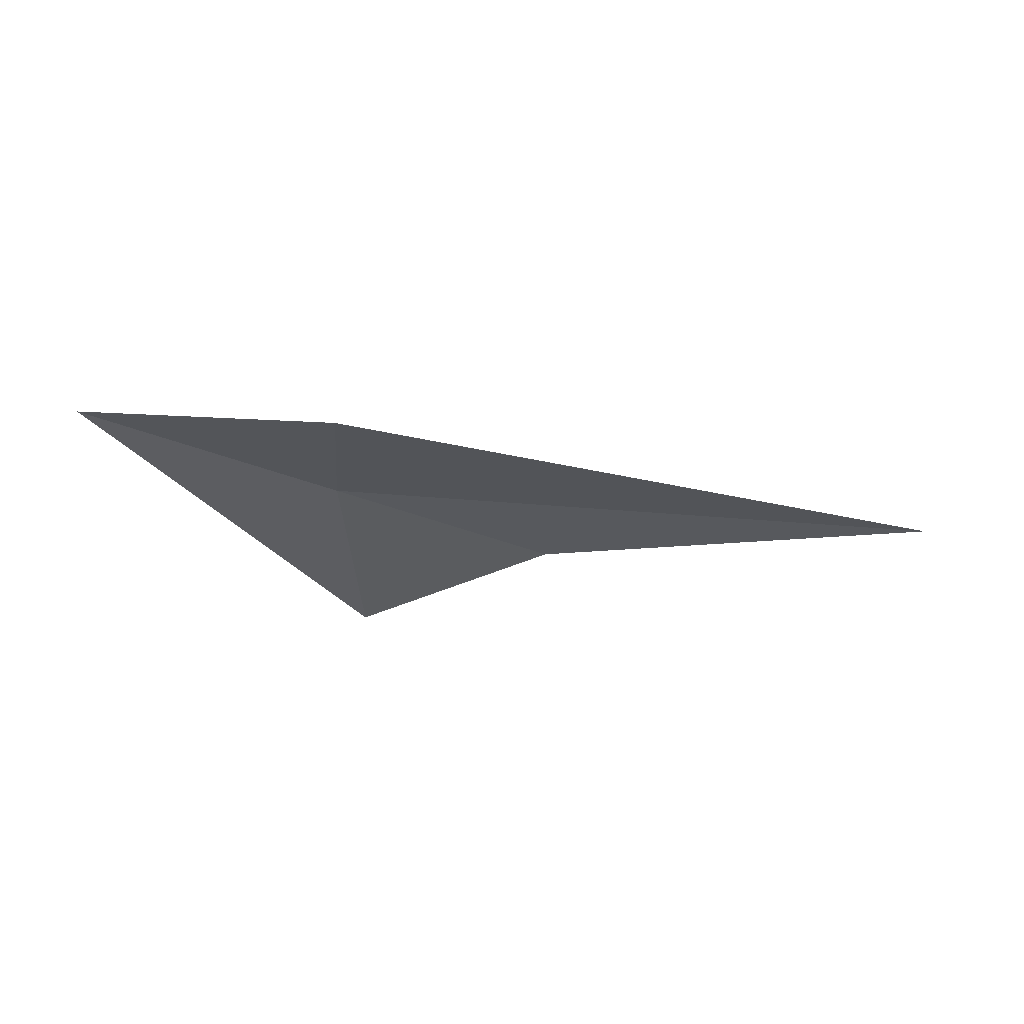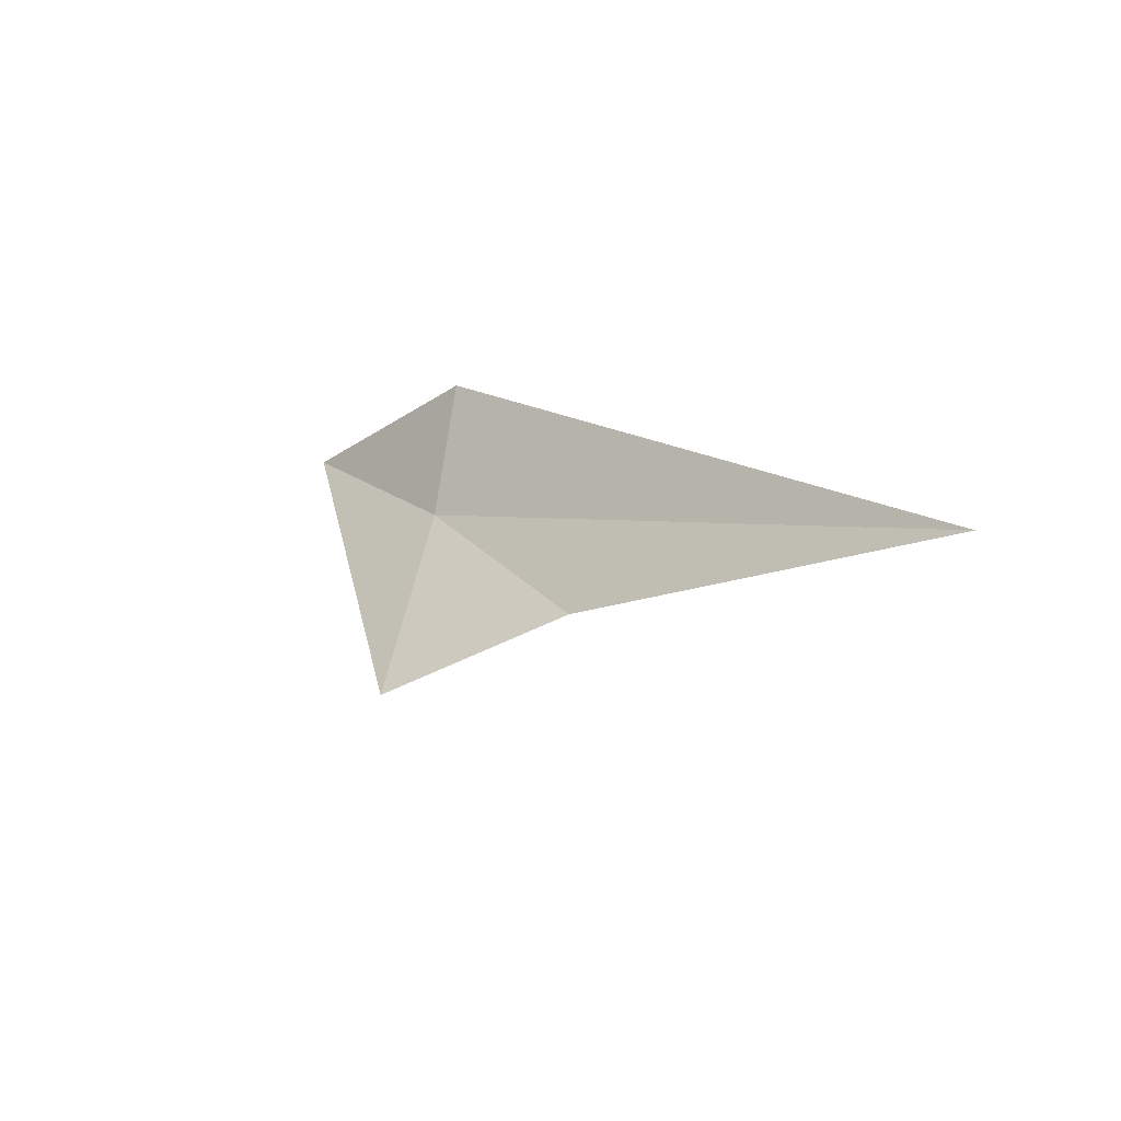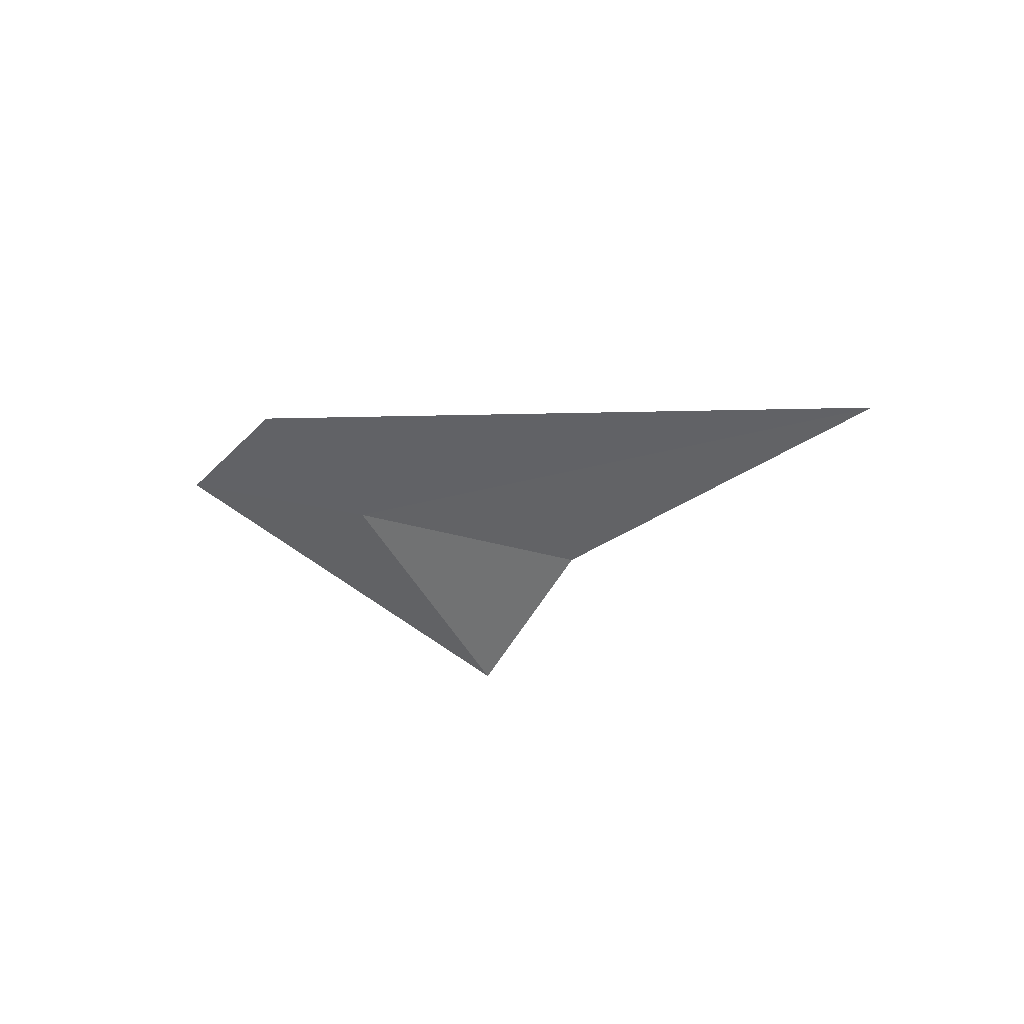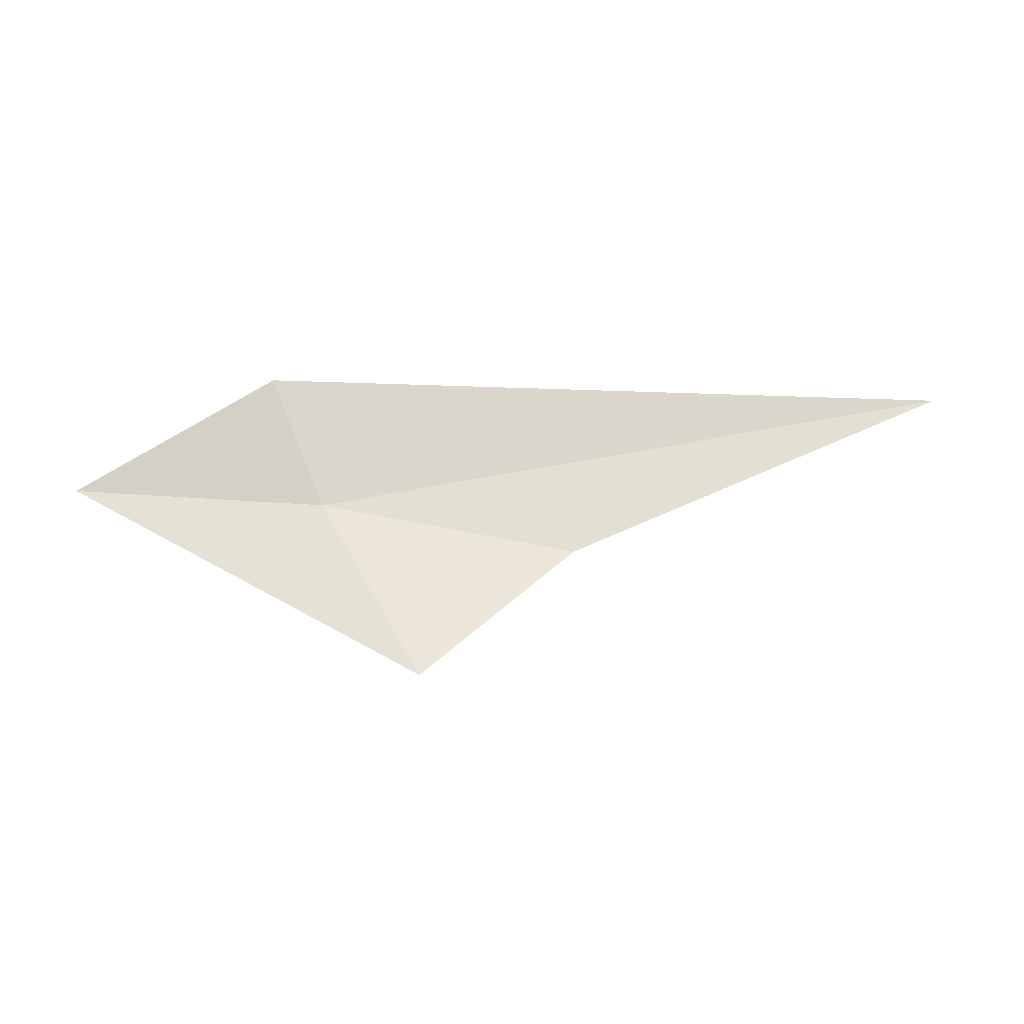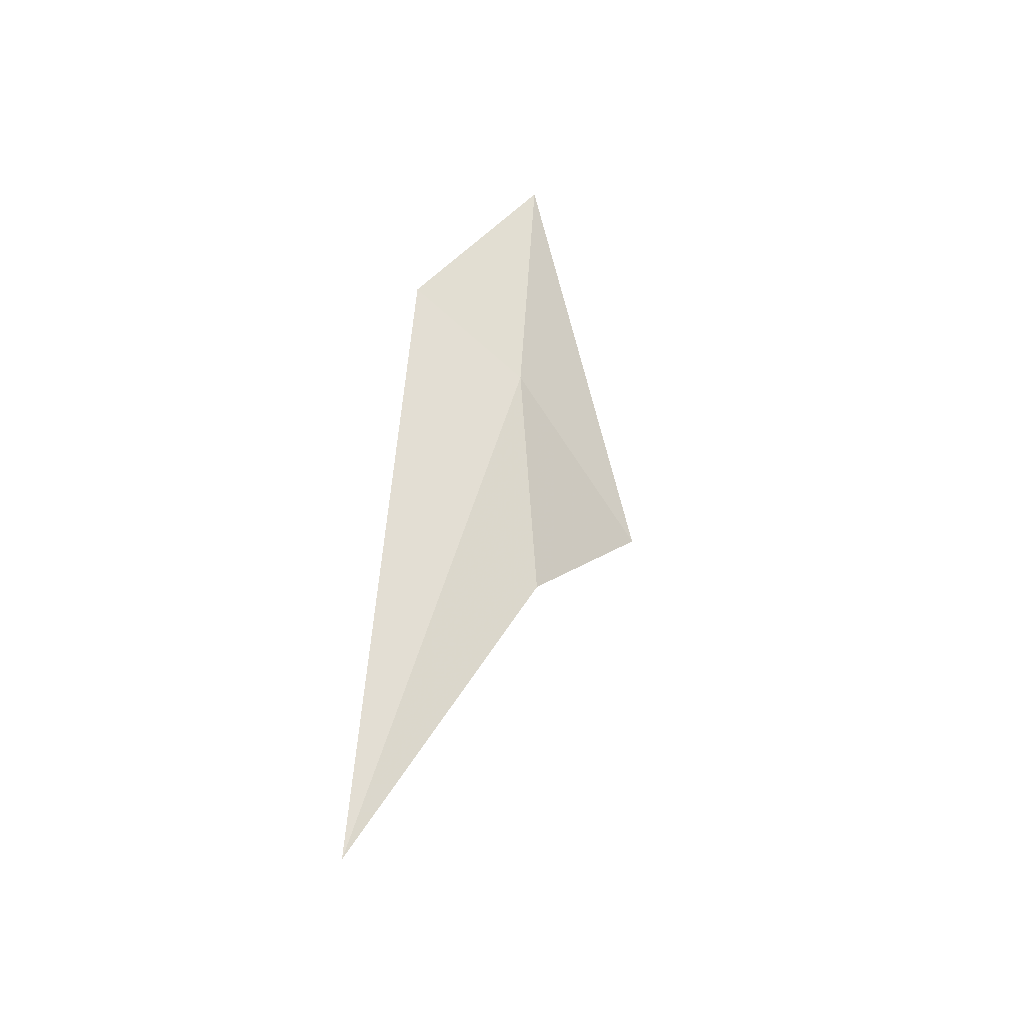
<metadata>
{"format":"obj","ext":"obj","renderer":"f3d","projection":"perspective","resolution":1024,"background":"white","views":[{"elev":9.8,"azim":155.5,"up":"+Z"},{"elev":15.2,"azim":-141.5,"up":"+Y"},{"elev":-21.3,"azim":-145.8,"up":"+Z"},{"elev":14.8,"azim":168.7,"up":"+Y"},{"elev":38.7,"azim":-84.9,"up":"+Z"}]}
</metadata>
<code>
v 33.49 2.361 2.597
v 34.74 2.387 3.052
v 33.69 2.95 3.009
v 33.11 1.695 1.78
v 32.26 2.17 2.144
v 30.31 2.859 2.234
f 1 3 2
f 1 2 4
f 1 4 5
f 1 6 3
f 1 5 6

</code>
